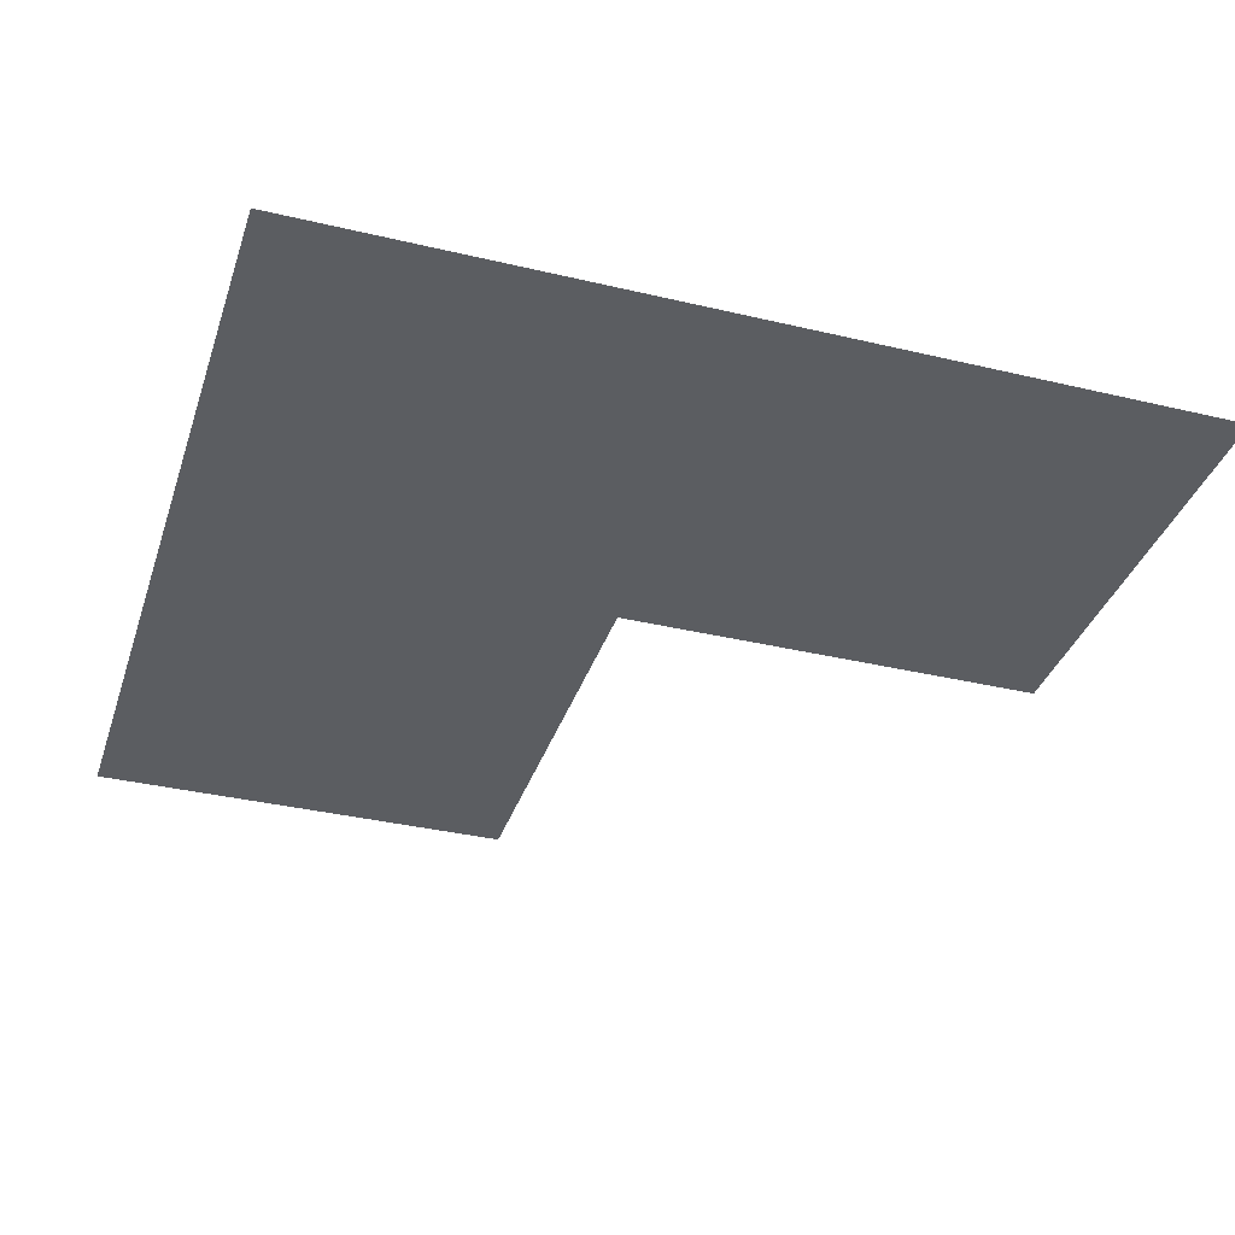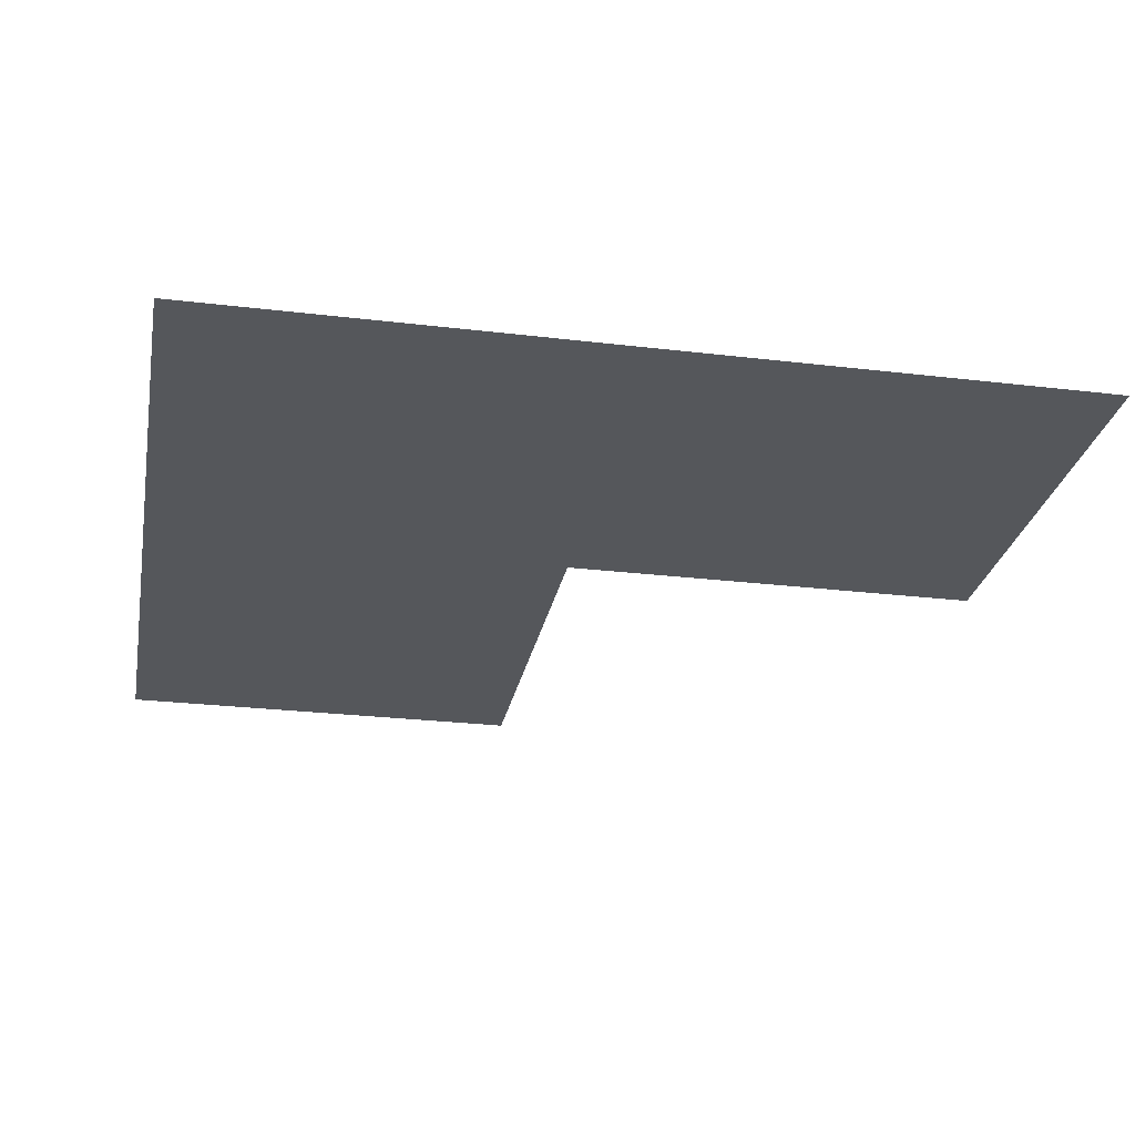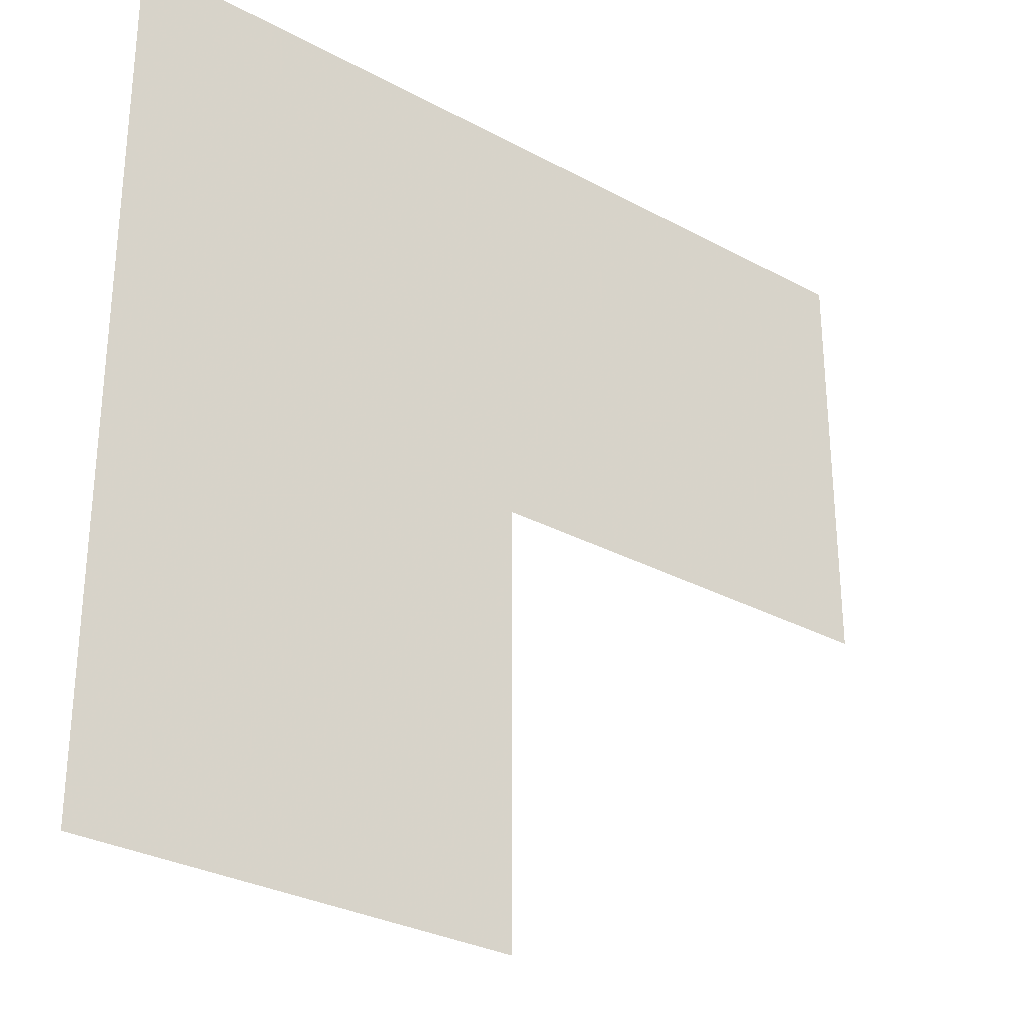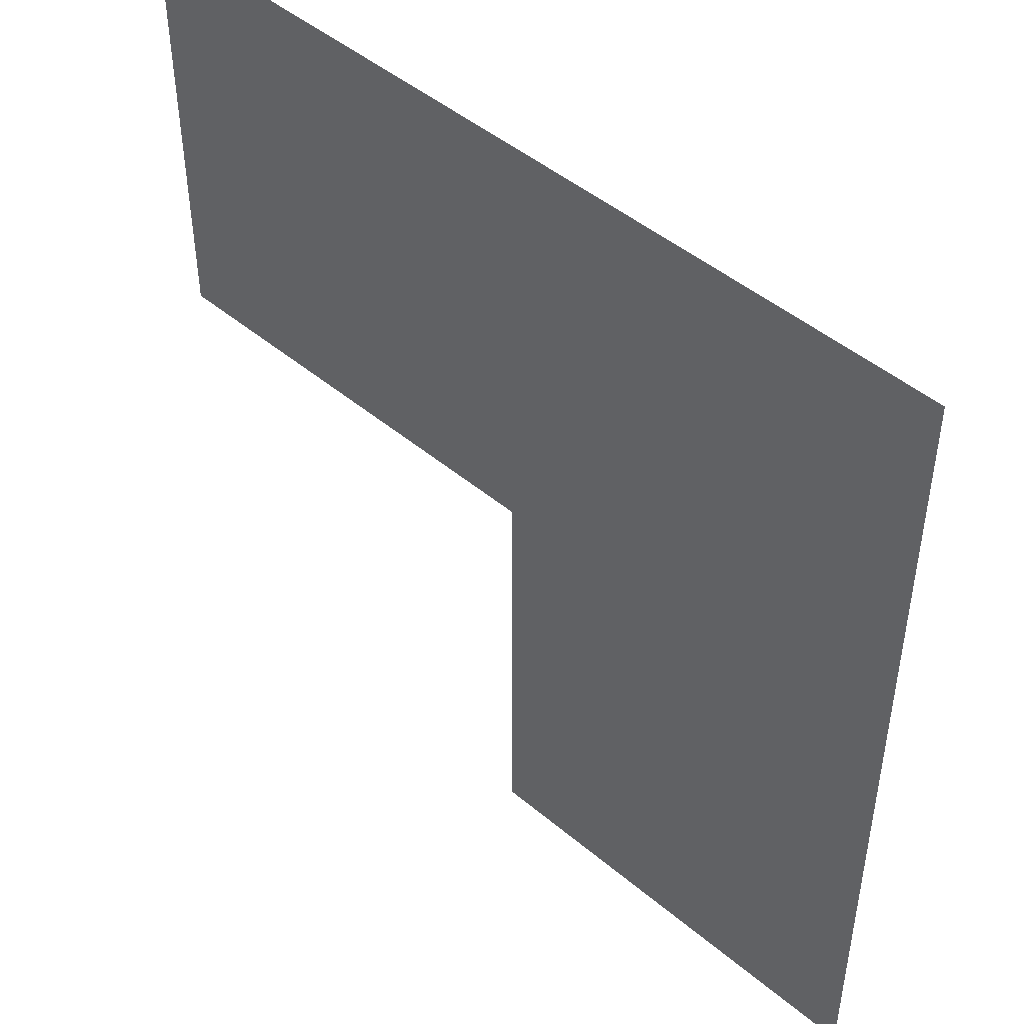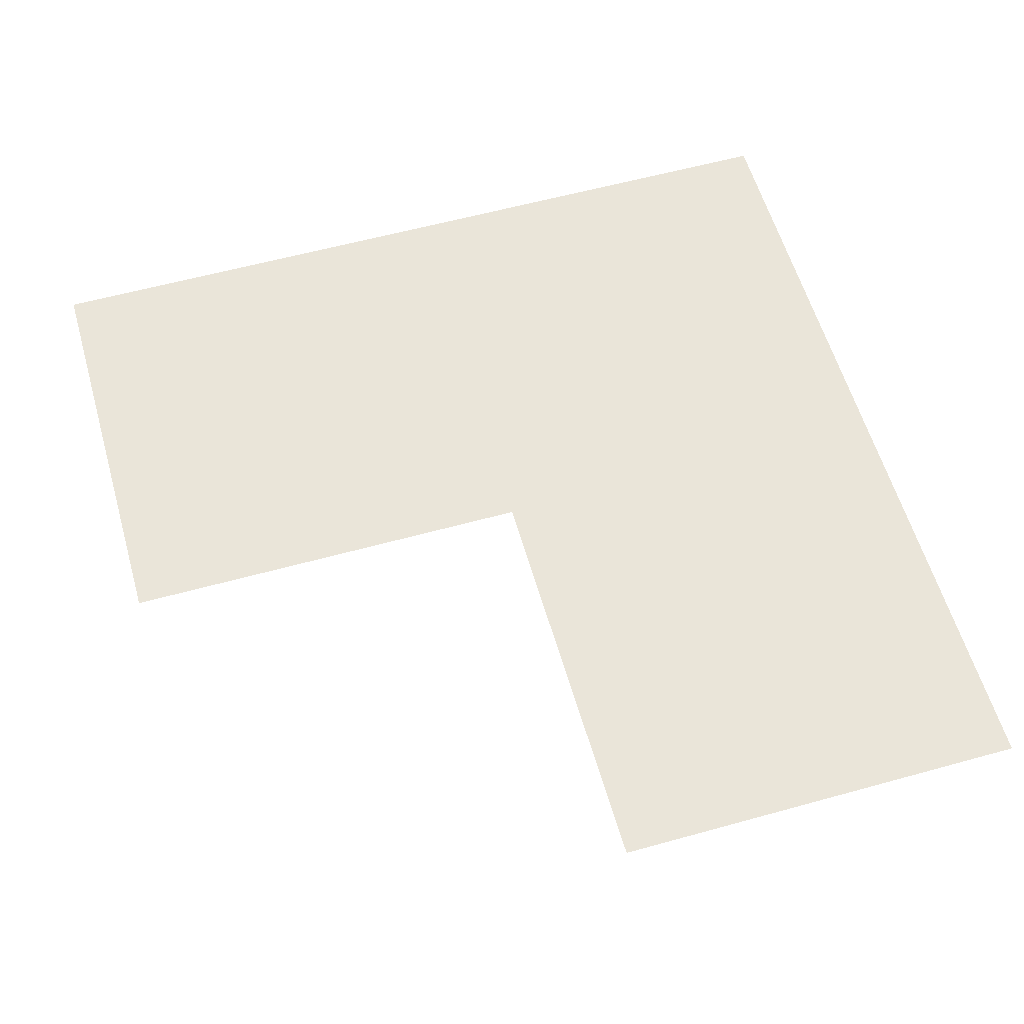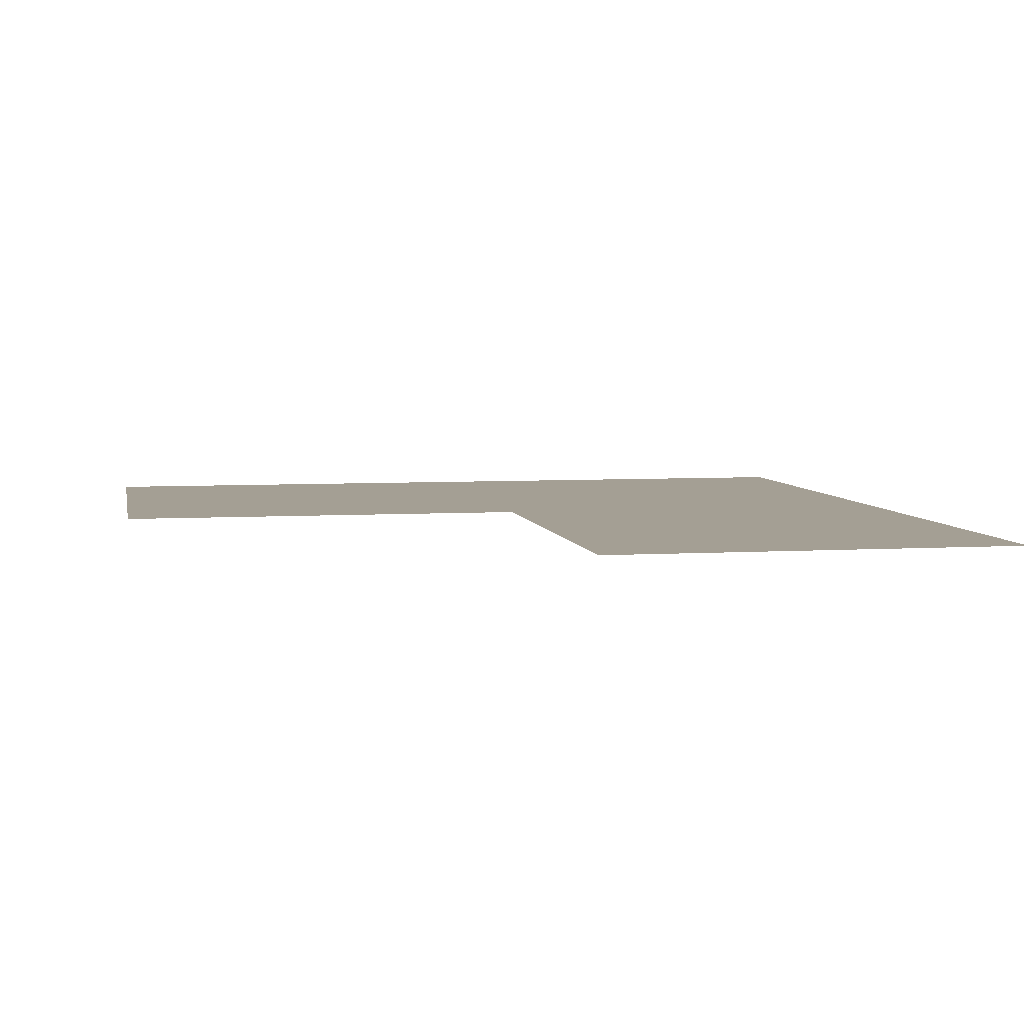
<metadata>
{"format":"obj","ext":"obj","renderer":"f3d","projection":"perspective","resolution":1024,"background":"white","views":[{"elev":-35.7,"azim":72.6,"up":"+Y"},{"elev":-26.5,"azim":79.4,"up":"+Y"},{"elev":-30.1,"azim":141.7,"up":"+Z"},{"elev":47.1,"azim":43.5,"up":"+Z"},{"elev":58.5,"azim":-106.0,"up":"+Y"},{"elev":5.5,"azim":-100.8,"up":"+Y"}]}
</metadata>
<code>
o Plane
v 1 0 1
v -1 0 1
v 1 0 -1
v 0 0 1
v 0 0 -1
v -1 0 0
v 1 0 0
v 0 0 0
v -0.5 0 1
v -1 0 0.5
v 1 0 -0.5
v 0.5 0 -0.5
v 0.5 0 1
v 0.5 0 -1
v 1 0 0.5
v -0.5 0 0.5
v 0.5 0 0
v 0 0 0.5
v 0.5 0 0.5
v 0 0 -0.5
v -0.5 0 0
v -0.75 0 1
v -1 0 0.75
v 1 0 -0.75
v 0.75 0 -0.75
v 0.75 0 1
v 0.75 0 -1
v 1 0 0.75
v -0.75 0 0.75
v 0.75 0 0
v 0 0 0.75
v 0.25 0 0.75
v 0 0 -0.25
v -0.75 0 0
v -0.25 0 1
v -1 0 0.25
v 1 0 -0.25
v 0.25 0 -0.25
v 0.25 0 1
v 0.25 0 -1
v 1 0 0.25
v -0.25 0 0.25
v 0.25 0 0
v 0 0 0.25
v 0.75 0 0.25
v 0 0 -0.75
v -0.25 0 0
v -0.25 0 0.5
v -0.5 0 0.75
v -0.25 0 0.75
v 0.75 0 -0.5
v 0.5 0 -0.25
v 0.75 0 -0.25
v 0.5 0 0.25
v 0.25 0 0.25
v 0.25 0 0.5
v 0.75 0 0.5
v 0.5 0 0.75
v 0.75 0 0.75
v 0.5 0 -0.75
v 0.25 0 -0.75
v 0.25 0 -0.5
v -0.5 0 0.25
v -0.75 0 0.25
v -0.75 0 0.5
v -0.875 0 1
v -1 0 0.875
v 1 0 -0.875
v 0.875 0 -0.875
v 0.875 0 1
v 0.875 0 -1
v 1 0 0.875
v -0.875 0 0.875
v 0.875 0 0
v 0 0 0.875
v 0.125 0 0.875
v 0 0 -0.125
v -0.875 0 0
v -0.125 0 1
v -1 0 0.125
v 1 0 -0.125
v 0.125 0 -0.125
v 0.125 0 1
v 0.125 0 -1
v 1 0 0.125
v -0.125 0 0.125
v 0.125 0 0
v 0 0 0.125
v 0.875 0 0.125
v 0 0 -0.875
v -0.125 0 0
v -0.125 0 0.5
v -0.5 0 0.875
v -0.375 0 0.875
v 0.875 0 -0.5
v 0.5 0 -0.125
v 0.625 0 -0.125
v 0.5 0 0.375
v 0.125 0 0.375
v 0.125 0 0.5
v 0.875 0 0.5
v 0.5 0 0.875
v 0.625 0 0.875
v 0.5 0 -0.625
v 0.125 0 -0.625
v 0.125 0 -0.5
v -0.5 0 0.375
v -0.875 0 0.375
v -0.875 0 0.5
v -0.625 0 1
v -1 0 0.625
v 1 0 -0.625
v 0.625 0 -0.625
v 0.625 0 1
v 0.625 0 -1
v 1 0 0.625
v -0.625 0 0.625
v 0.625 0 0
v 0 0 0.625
v 0.375 0 0.625
v 0 0 -0.375
v -0.625 0 0
v -0.375 0 1
v -1 0 0.375
v 1 0 -0.375
v 0.375 0 -0.375
v 0.375 0 1
v 0.375 0 -1
v 1 0 0.375
v -0.375 0 0.375
v 0.375 0 0
v 0 0 0.375
v 0.625 0 0.375
v 0 0 -0.625
v -0.375 0 0
v -0.375 0 0.5
v -0.5 0 0.625
v -0.125 0 0.625
v 0.625 0 -0.5
v 0.5 0 -0.375
v 0.875 0 -0.375
v 0.5 0 0.125
v 0.375 0 0.125
v 0.375 0 0.5
v 0.625 0 0.5
v 0.5 0 0.625
v 0.875 0 0.625
v 0.5 0 -0.875
v 0.375 0 -0.875
v 0.375 0 -0.5
v -0.5 0 0.125
v -0.625 0 0.125
v -0.625 0 0.5
v -0.625 0 0.75
v -0.75 0 0.875
v -0.625 0 0.875
v 0.375 0 -0.25
v 0.25 0 -0.125
v 0.375 0 -0.125
v 0.25 0 0.125
v 0.125 0 0.125
v 0.125 0 0.25
v 0.375 0 0.75
v 0.25 0 0.875
v 0.375 0 0.875
v 0.25 0 -0.875
v 0.125 0 -0.875
v 0.125 0 -0.75
v -0.75 0 0.125
v -0.875 0 0.125
v -0.875 0 0.25
v -0.125 0 0.25
v -0.25 0 0.375
v -0.125 0 0.375
v -0.25 0 0.625
v -0.375 0 0.625
v -0.375 0 0.75
v -0.125 0 0.75
v -0.25 0 0.875
v -0.125 0 0.875
v 0.875 0 -0.75
v 0.75 0 -0.625
v 0.875 0 -0.625
v 0.75 0 -0.375
v 0.625 0 -0.375
v 0.625 0 -0.25
v 0.875 0 -0.25
v 0.75 0 -0.125
v 0.875 0 -0.125
v 0.75 0 0.125
v 0.625 0 0.125
v 0.625 0 0.25
v 0.375 0 0.375
v 0.375 0 0.25
v 0.25 0 0.375
v 0.25 0 0.625
v 0.125 0 0.625
v 0.125 0 0.75
v 0.875 0 0.25
v 0.75 0 0.375
v 0.875 0 0.375
v 0.75 0 0.625
v 0.625 0 0.625
v 0.625 0 0.75
v 0.875 0 0.75
v 0.75 0 0.875
v 0.875 0 0.875
v 0.75 0 -0.875
v 0.625 0 -0.875
v 0.625 0 -0.75
v 0.375 0 -0.625
v 0.375 0 -0.75
v 0.25 0 -0.625
v 0.25 0 -0.375
v 0.125 0 -0.375
v 0.125 0 -0.25
v -0.25 0 0.125
v -0.375 0 0.125
v -0.375 0 0.25
v -0.625 0 0.375
v -0.625 0 0.25
v -0.75 0 0.375
v -0.75 0 0.625
v -0.875 0 0.625
v -0.875 0 0.75
f 2 66 73
f 8 87 82
f 8 88 87
f 4 83 76
f 5 90 84
f 6 80 78
f 16 136 130
f 16 137 136
f 9 123 94
f 12 139 113
f 12 140 139
f 17 118 97
f 17 142 118
f 17 143 142
f 18 119 100
f 19 145 133
f 19 146 145
f 13 114 103
f 14 148 115
f 14 149 148
f 20 121 106
f 21 151 135
f 21 152 151
f 10 111 109
f 29 154 117
f 29 155 154
f 22 110 156
f 38 157 126
f 38 158 157
f 43 131 159
f 43 160 131
f 43 161 160
f 44 132 162
f 32 163 120
f 32 164 163
f 39 127 165
f 40 166 128
f 40 167 166
f 46 134 168
f 34 169 122
f 34 170 169
f 36 124 171
f 42 172 86
f 42 173 172
f 48 92 174
f 48 175 92
f 48 176 175
f 49 93 177
f 50 178 138
f 50 179 178
f 35 79 180
f 25 181 69
f 25 182 181
f 51 95 183
f 51 184 95
f 51 185 184
f 52 96 186
f 53 187 141
f 53 188 187
f 30 74 189
f 30 190 74
f 30 191 190
f 54 98 192
f 54 193 98
f 54 194 193
f 55 99 195
f 56 196 144
f 56 197 196
f 31 75 198
f 45 199 89
f 45 200 199
f 57 101 201
f 57 202 101
f 57 203 202
f 58 102 204
f 59 205 147
f 59 206 205
f 26 70 207
f 27 208 71
f 27 209 208
f 60 104 210
f 60 211 104
f 60 212 211
f 61 105 213
f 62 214 150
f 62 215 214
f 33 77 216
f 47 217 91
f 47 218 217
f 63 107 219
f 63 220 107
f 63 221 220
f 64 108 222
f 65 223 153
f 65 224 223
f 23 67 225
f 73 155 29
f 73 66 155
f 66 22 155
f 82 158 38
f 82 87 158
f 87 43 158
f 87 161 43
f 87 88 161
f 88 44 161
f 76 164 32
f 76 83 164
f 83 39 164
f 84 167 40
f 84 90 167
f 90 46 167
f 78 170 34
f 78 80 170
f 80 36 170
f 130 173 42
f 130 136 173
f 136 48 173
f 136 176 48
f 136 137 176
f 137 49 176
f 94 179 50
f 94 123 179
f 123 35 179
f 113 182 25
f 113 139 182
f 139 51 182
f 139 185 51
f 139 140 185
f 140 52 185
f 97 188 53
f 97 118 188
f 118 30 188
f 118 191 30
f 118 142 191
f 142 54 191
f 142 194 54
f 142 143 194
f 143 55 194
f 100 197 56
f 100 119 197
f 119 31 197
f 133 200 45
f 133 145 200
f 145 57 200
f 145 203 57
f 145 146 203
f 146 58 203
f 103 206 59
f 103 114 206
f 114 26 206
f 115 209 27
f 115 148 209
f 148 60 209
f 148 212 60
f 148 149 212
f 149 61 212
f 106 215 62
f 106 121 215
f 121 33 215
f 135 218 47
f 135 151 218
f 151 63 218
f 151 221 63
f 151 152 221
f 152 64 221
f 109 224 65
f 109 111 224
f 111 23 224
f 117 137 16
f 117 154 137
f 154 49 137
f 154 156 49
f 154 155 156
f 155 22 156
f 156 93 49
f 156 110 93
f 110 9 93
f 126 140 12
f 126 157 140
f 157 52 140
f 157 159 52
f 157 158 159
f 158 43 159
f 159 96 52
f 159 131 96
f 131 17 96
f 131 143 17
f 131 160 143
f 160 55 143
f 160 162 55
f 160 161 162
f 161 44 162
f 162 99 55
f 162 132 99
f 132 18 99
f 120 146 19
f 120 163 146
f 163 58 146
f 163 165 58
f 163 164 165
f 164 39 165
f 165 102 58
f 165 127 102
f 127 13 102
f 128 149 14
f 128 166 149
f 166 61 149
f 166 168 61
f 166 167 168
f 167 46 168
f 168 105 61
f 168 134 105
f 134 20 105
f 122 152 21
f 122 169 152
f 169 64 152
f 169 171 64
f 169 170 171
f 170 36 171
f 171 108 64
f 171 124 108
f 124 10 108
f 86 88 8
f 86 172 88
f 172 44 88
f 172 174 44
f 172 173 174
f 173 48 174
f 174 132 44
f 174 92 132
f 92 18 132
f 92 138 18
f 92 175 138
f 175 50 138
f 175 177 50
f 175 176 177
f 176 49 177
f 177 94 50
f 177 93 94
f 93 9 94
f 138 119 18
f 138 178 119
f 178 31 119
f 178 180 31
f 178 179 180
f 179 35 180
f 180 75 31
f 180 79 75
f 79 4 75
f 69 68 3
f 69 181 68
f 181 24 68
f 181 183 24
f 181 182 183
f 182 51 183
f 183 112 24
f 183 95 112
f 95 11 112
f 95 141 11
f 95 184 141
f 184 53 141
f 184 186 53
f 184 185 186
f 185 52 186
f 186 97 53
f 186 96 97
f 96 17 97
f 141 125 11
f 141 187 125
f 187 37 125
f 187 189 37
f 187 188 189
f 188 30 189
f 189 81 37
f 189 74 81
f 74 7 81
f 74 89 7
f 74 190 89
f 190 45 89
f 190 192 45
f 190 191 192
f 191 54 192
f 192 133 45
f 192 98 133
f 98 19 133
f 98 144 19
f 98 193 144
f 193 56 144
f 193 195 56
f 193 194 195
f 194 55 195
f 195 100 56
f 195 99 100
f 99 18 100
f 144 120 19
f 144 196 120
f 196 32 120
f 196 198 32
f 196 197 198
f 197 31 198
f 198 76 32
f 198 75 76
f 75 4 76
f 89 85 7
f 89 199 85
f 199 41 85
f 199 201 41
f 199 200 201
f 200 57 201
f 201 129 41
f 201 101 129
f 101 15 129
f 101 147 15
f 101 202 147
f 202 59 147
f 202 204 59
f 202 203 204
f 203 58 204
f 204 103 59
f 204 102 103
f 102 13 103
f 147 116 15
f 147 205 116
f 205 28 116
f 205 207 28
f 205 206 207
f 206 26 207
f 207 72 28
f 207 70 72
f 70 1 72
f 71 69 3
f 71 208 69
f 208 25 69
f 208 210 25
f 208 209 210
f 209 60 210
f 210 113 25
f 210 104 113
f 104 12 113
f 104 150 12
f 104 211 150
f 211 62 150
f 211 213 62
f 211 212 213
f 212 61 213
f 213 106 62
f 213 105 106
f 105 20 106
f 150 126 12
f 150 214 126
f 214 38 126
f 214 216 38
f 214 215 216
f 215 33 216
f 216 82 38
f 216 77 82
f 77 8 82
f 91 86 8
f 91 217 86
f 217 42 86
f 217 219 42
f 217 218 219
f 218 63 219
f 219 130 42
f 219 107 130
f 107 16 130
f 107 153 16
f 107 220 153
f 220 65 153
f 220 222 65
f 220 221 222
f 221 64 222
f 222 109 65
f 222 108 109
f 108 10 109
f 153 117 16
f 153 223 117
f 223 29 117
f 223 225 29
f 223 224 225
f 224 23 225
f 225 73 29
f 225 67 73
f 67 2 73

</code>
